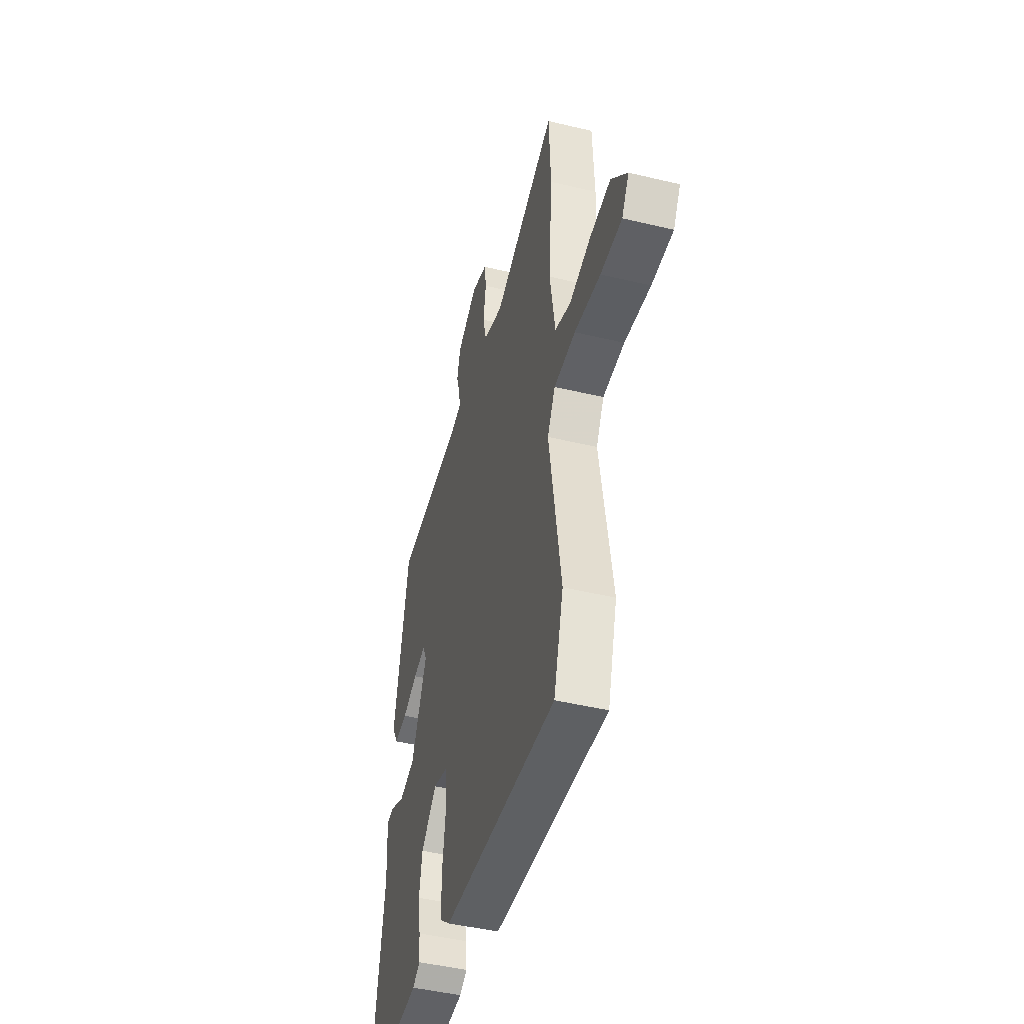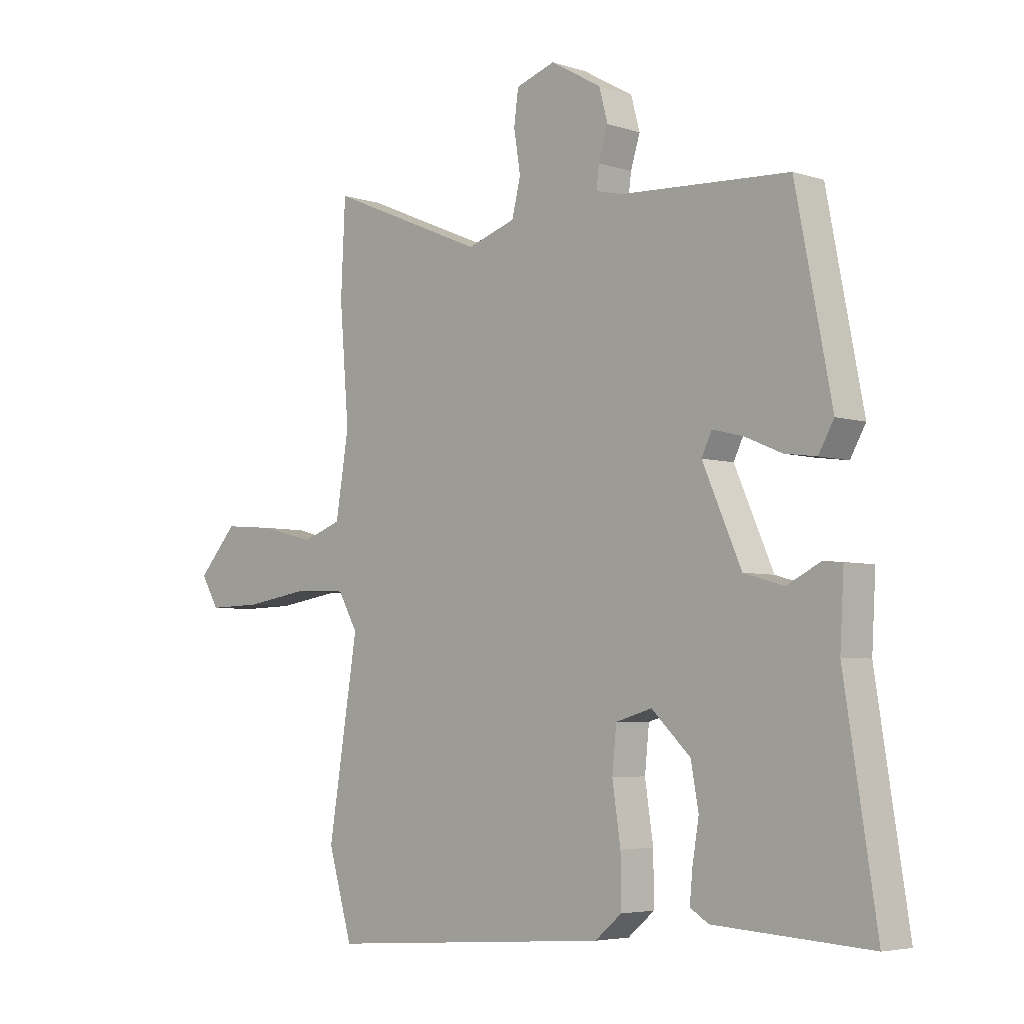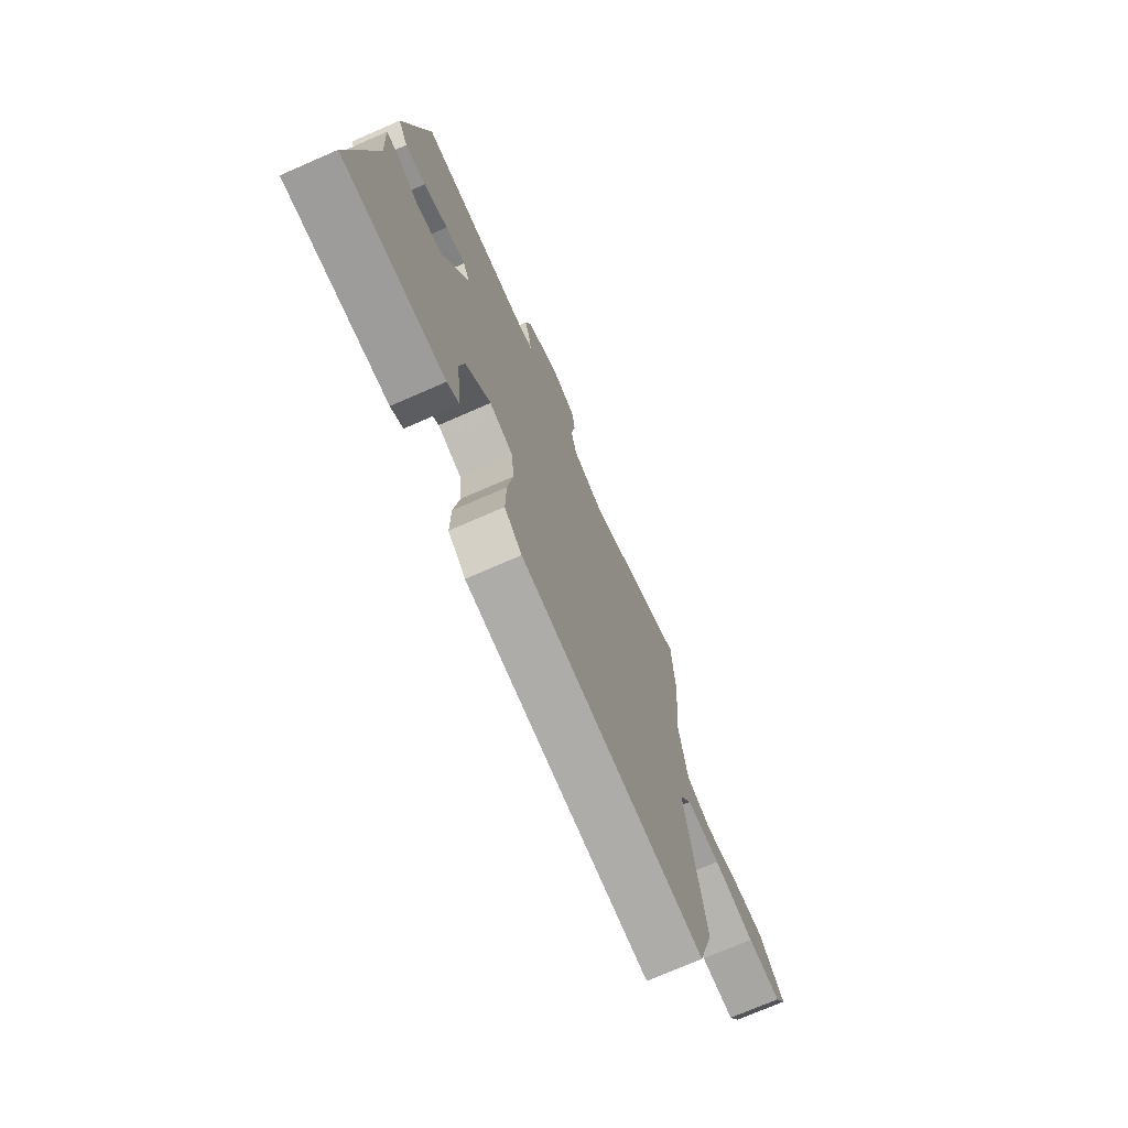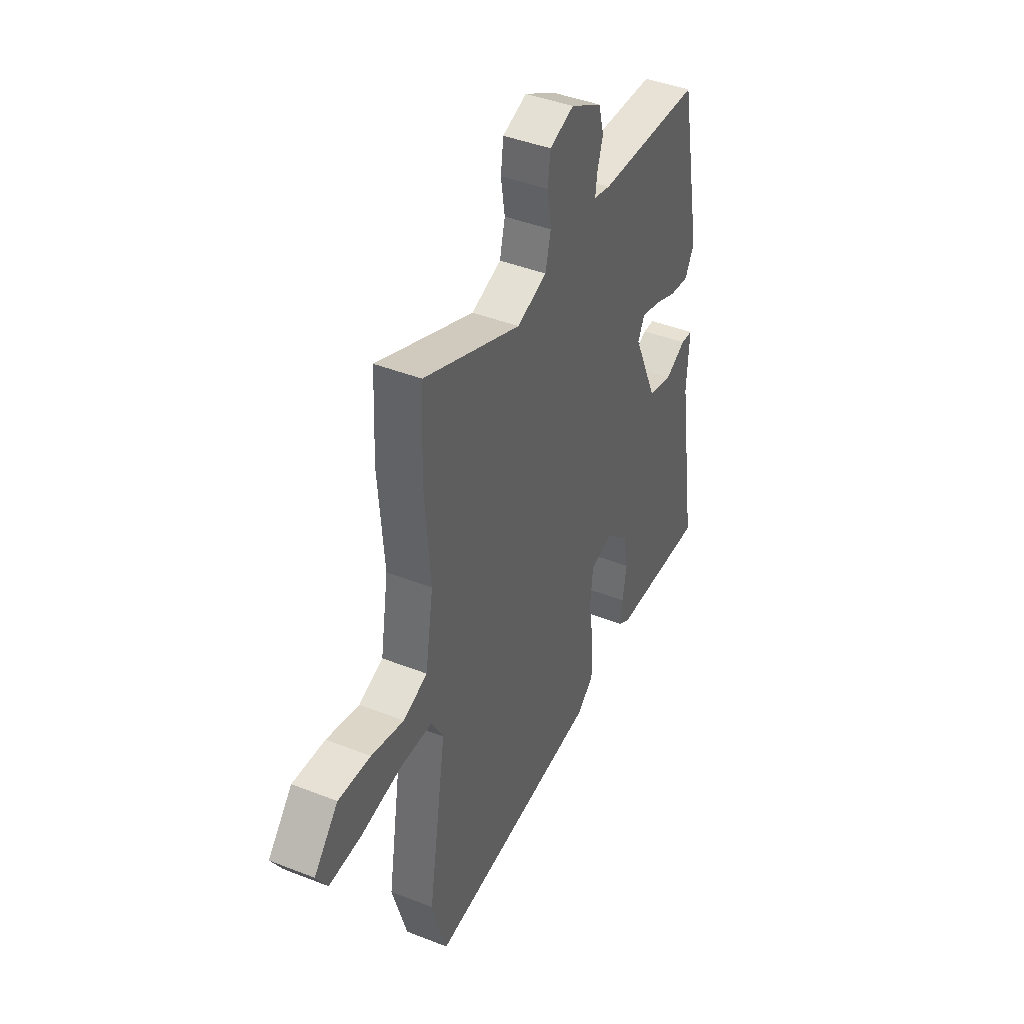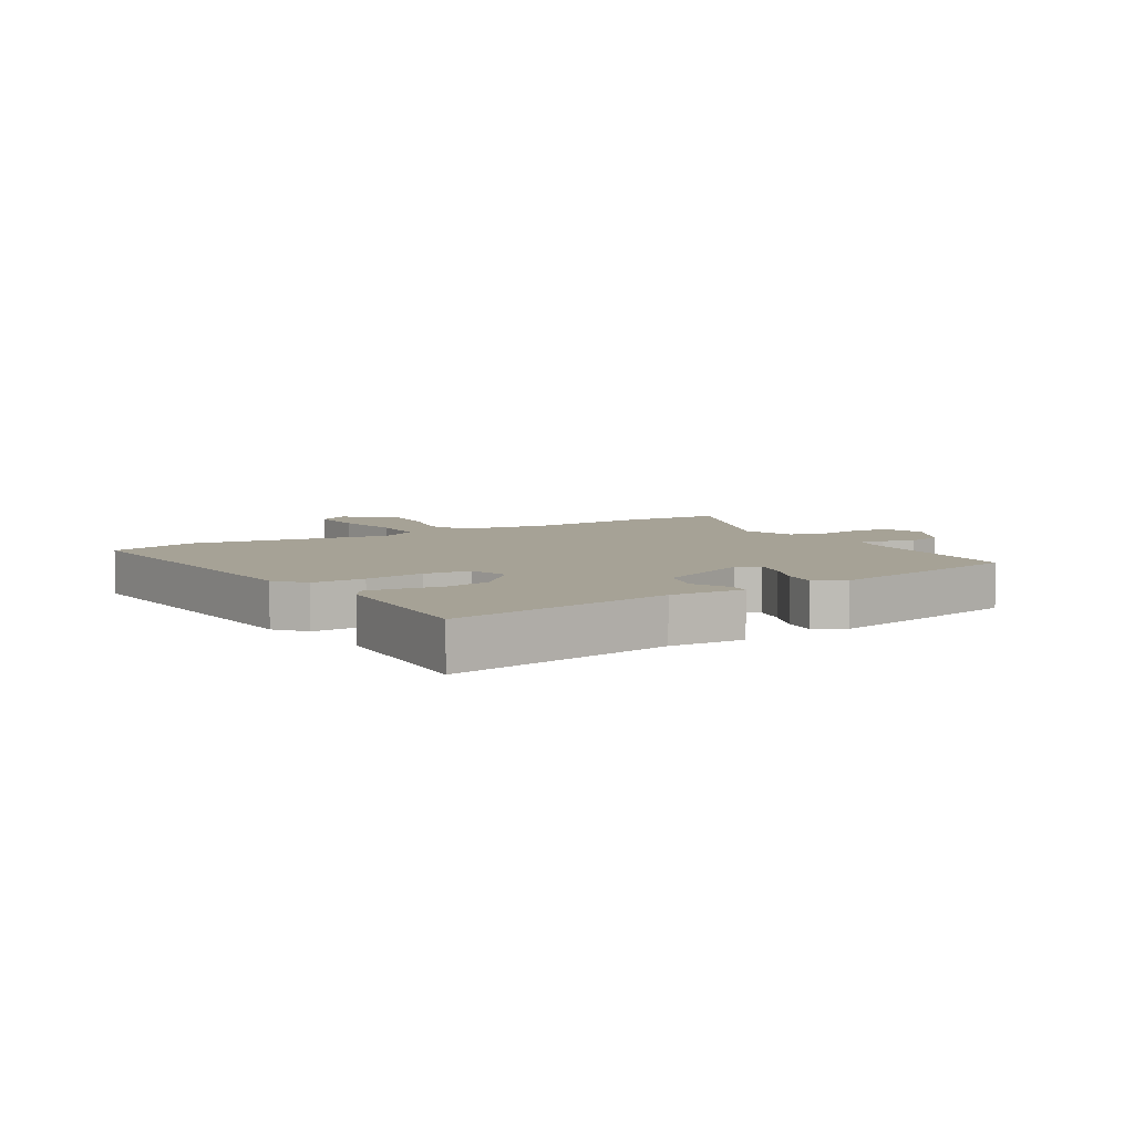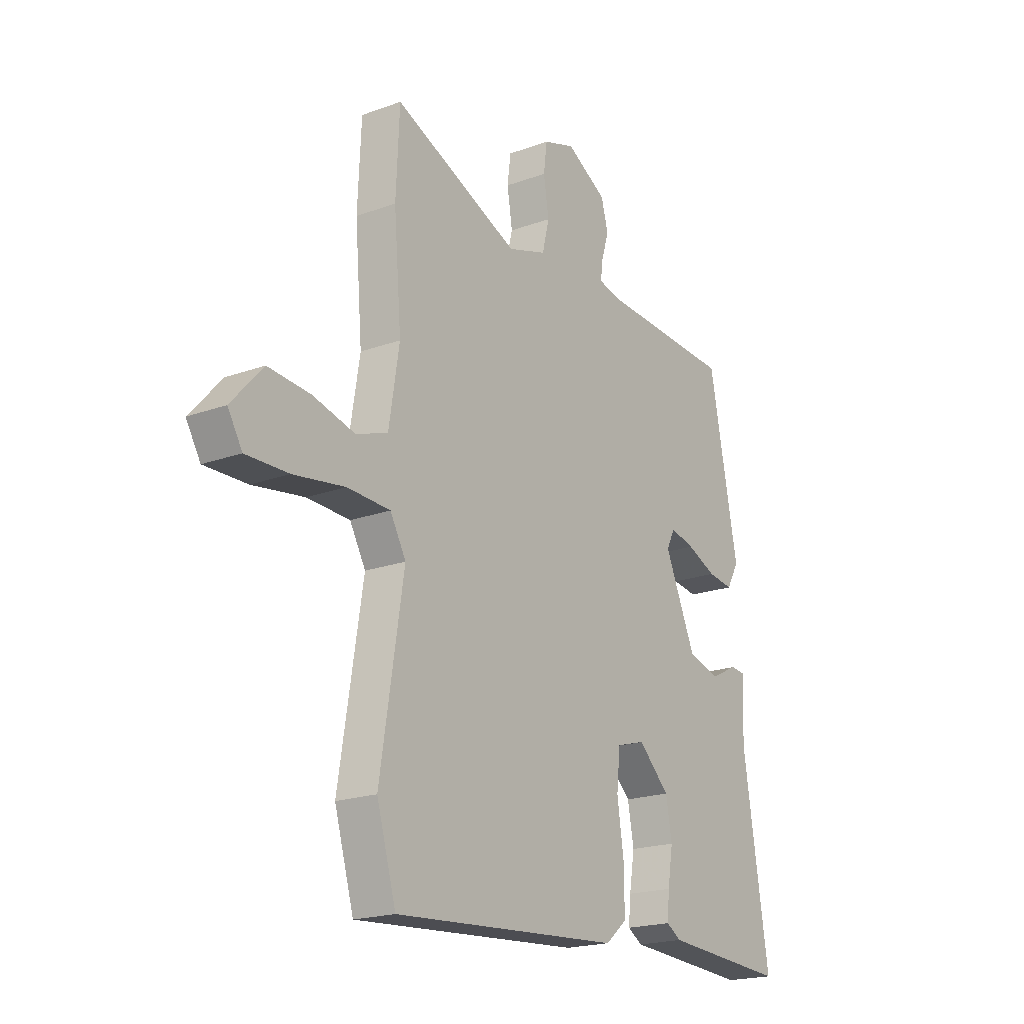
<metadata>
{"format":"obj","ext":"obj","renderer":"f3d","projection":"perspective","resolution":1024,"background":"white","views":[{"elev":-45.9,"azim":74.6,"up":"+Z"},{"elev":-4.8,"azim":-135.6,"up":"+Z"},{"elev":-73.3,"azim":-66.5,"up":"+Z"},{"elev":42.7,"azim":115.1,"up":"+Z"},{"elev":6.3,"azim":-121.7,"up":"+Y"},{"elev":-19.8,"azim":124.2,"up":"+Z"}]}
</metadata>
<code>
v 0.519 0.07 -0.435
v 0.475 0.07 -0.586
v -0.047 0.07 -0.549
v -0.096 0.07 -0.508
v -0.095 0.07 -0.419
v -0.08 0.07 -0.318
v -0.088 0.07 -0.24
v -0.154 0.07 -0.221
v -0.225 0.07 -0.289
v -0.239 0.07 -0.366
v -0.227 0.07 -0.439
v -0.222 0.07 -0.493
v -0.256 0.07 -0.514
v -0.541 0.07 -0.532
v -0.482 0.07 -0.156
v -0.489 0.07 -0.031
v -0.454 0.07 -0.028
v -0.392 0.07 -0.059
v -0.319 0.07 -0.038
v -0.248 0.07 0.123
v -0.267 0.07 0.162
v -0.323 0.07 0.148
v -0.391 0.07 0.119
v -0.449 0.07 0.111
v -0.477 0.07 0.161
v -0.411 0.07 0.5
v -0.102 0.07 0.516
v -0.053 0.07 0.528
v -0.058 0.07 0.568
v -0.075 0.07 0.623
v -0.059 0.07 0.682
v 0.034 0.07 0.735
v 0.106 0.07 0.711
v 0.114 0.07 0.65
v 0.102 0.07 0.575
v 0.118 0.07 0.51
v 0.207 0.07 0.481
v 0.495 0.07 0.603
v 0.503 0.07 0.434
v 0.486 0.07 0.226
v 0.51 0.07 0.078
v 0.582 0.07 0.052
v 0.679 0.07 0.077
v 0.775 0.07 0.085
v 0.847 0.07 0.005
v 0.814 0.07 -0.05
v 0.717 0.07 -0.048
v 0.599 0.07 -0.03
v 0.501 0.07 -0.034
v 0.465 0.07 -0.098
v 0.519 0 -0.435
v 0.475 0 -0.586
v -0.047 0 -0.549
v -0.096 0 -0.508
v -0.095 0 -0.419
v -0.08 0 -0.318
v -0.088 0 -0.24
v -0.154 0 -0.221
v -0.225 0 -0.289
v -0.239 0 -0.366
v -0.227 0 -0.439
v -0.222 0 -0.493
v -0.256 0 -0.514
v -0.541 0 -0.532
v -0.482 0 -0.156
v -0.489 0 -0.031
v -0.454 0 -0.028
v -0.392 0 -0.059
v -0.319 0 -0.038
v -0.248 0 0.123
v -0.267 0 0.162
v -0.323 0 0.148
v -0.391 0 0.119
v -0.449 0 0.111
v -0.477 0 0.161
v -0.411 0 0.5
v -0.102 0 0.516
v -0.053 0 0.528
v -0.058 0 0.568
v -0.075 0 0.623
v -0.059 0 0.682
v 0.034 0 0.735
v 0.106 0 0.711
v 0.114 0 0.65
v 0.102 0 0.575
v 0.118 0 0.51
v 0.207 0 0.481
v 0.495 0 0.603
v 0.503 0 0.434
v 0.486 0 0.226
v 0.51 0 0.078
v 0.582 0 0.052
v 0.679 0 0.077
v 0.775 0 0.085
v 0.847 0 0.005
v 0.814 0 -0.05
v 0.717 0 -0.048
v 0.599 0 -0.03
v 0.501 0 -0.034
v 0.465 0 -0.098
f 45 46 47 48
f 45 48 49
f 42 43 44 45
f 42 45 49
f 41 42 49
f 40 41 49 50
f 37 38 39 40
f 36 37 40 50
f 32 33 34 35
f 32 35 36
f 29 30 31 32
f 28 29 32 36
f 27 28 36 50
f 22 23 24 25
f 21 22 25 26
f 20 21 26 27
f 15 16 17 18
f 15 18 19
f 14 15 19
f 13 14 19
f 10 11 12 13
f 10 13 19 20
f 3 4 5 6
f 3 6 7
f 2 3 7
f 1 2 7
f 50 1 7
f 27 50 7 8
f 9 10 20 27
f 8 9 27
f 98 97 96 95
f 99 98 95
f 95 94 93 92
f 99 95 92
f 99 92 91
f 100 99 91 90
f 90 89 88 87
f 100 90 87 86
f 85 84 83 82
f 86 85 82
f 82 81 80 79
f 86 82 79 78
f 100 86 78 77
f 75 74 73 72
f 76 75 72 71
f 77 76 71 70
f 68 67 66 65
f 69 68 65
f 69 65 64
f 69 64 63
f 63 62 61 60
f 70 69 63 60
f 56 55 54 53
f 57 56 53
f 57 53 52
f 57 52 51
f 57 51 100
f 58 57 100 77
f 77 70 60 59
f 77 59 58
f 1 51 52 2
f 2 52 53 3
f 3 53 54 4
f 4 54 55 5
f 5 55 56 6
f 6 56 57 7
f 7 57 58 8
f 8 58 59 9
f 9 59 60 10
f 10 60 61 11
f 11 61 62 12
f 12 62 63 13
f 13 63 64 14
f 14 64 65 15
f 15 65 66 16
f 16 66 67 17
f 17 67 68 18
f 18 68 69 19
f 19 69 70 20
f 20 70 71 21
f 21 71 72 22
f 22 72 73 23
f 23 73 74 24
f 24 74 75 25
f 25 75 76 26
f 26 76 77 27
f 27 77 78 28
f 28 78 79 29
f 29 79 80 30
f 30 80 81 31
f 31 81 82 32
f 32 82 83 33
f 33 83 84 34
f 34 84 85 35
f 35 85 86 36
f 36 86 87 37
f 37 87 88 38
f 38 88 89 39
f 39 89 90 40
f 40 90 91 41
f 41 91 92 42
f 42 92 93 43
f 43 93 94 44
f 44 94 95 45
f 45 95 96 46
f 46 96 97 47
f 47 97 98 48
f 48 98 99 49
f 49 99 100 50
f 50 100 51 1

</code>
